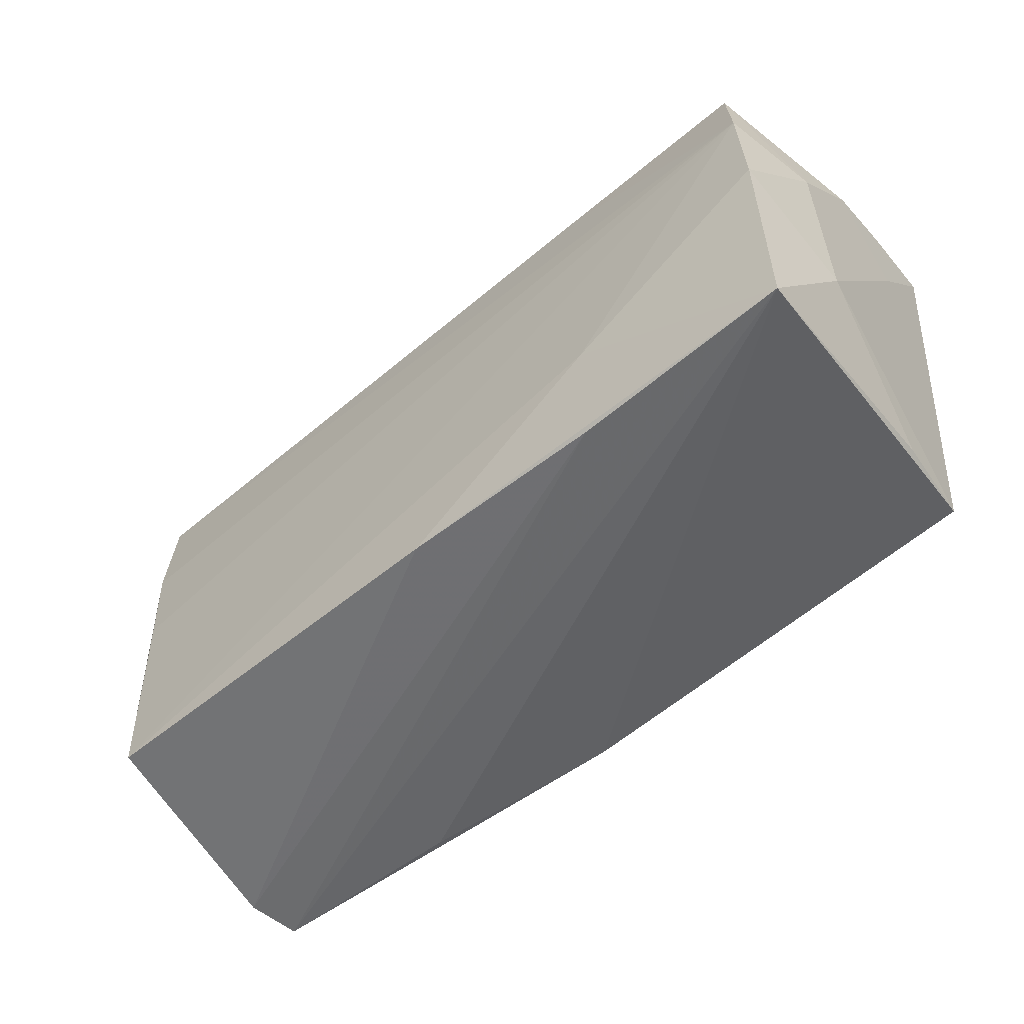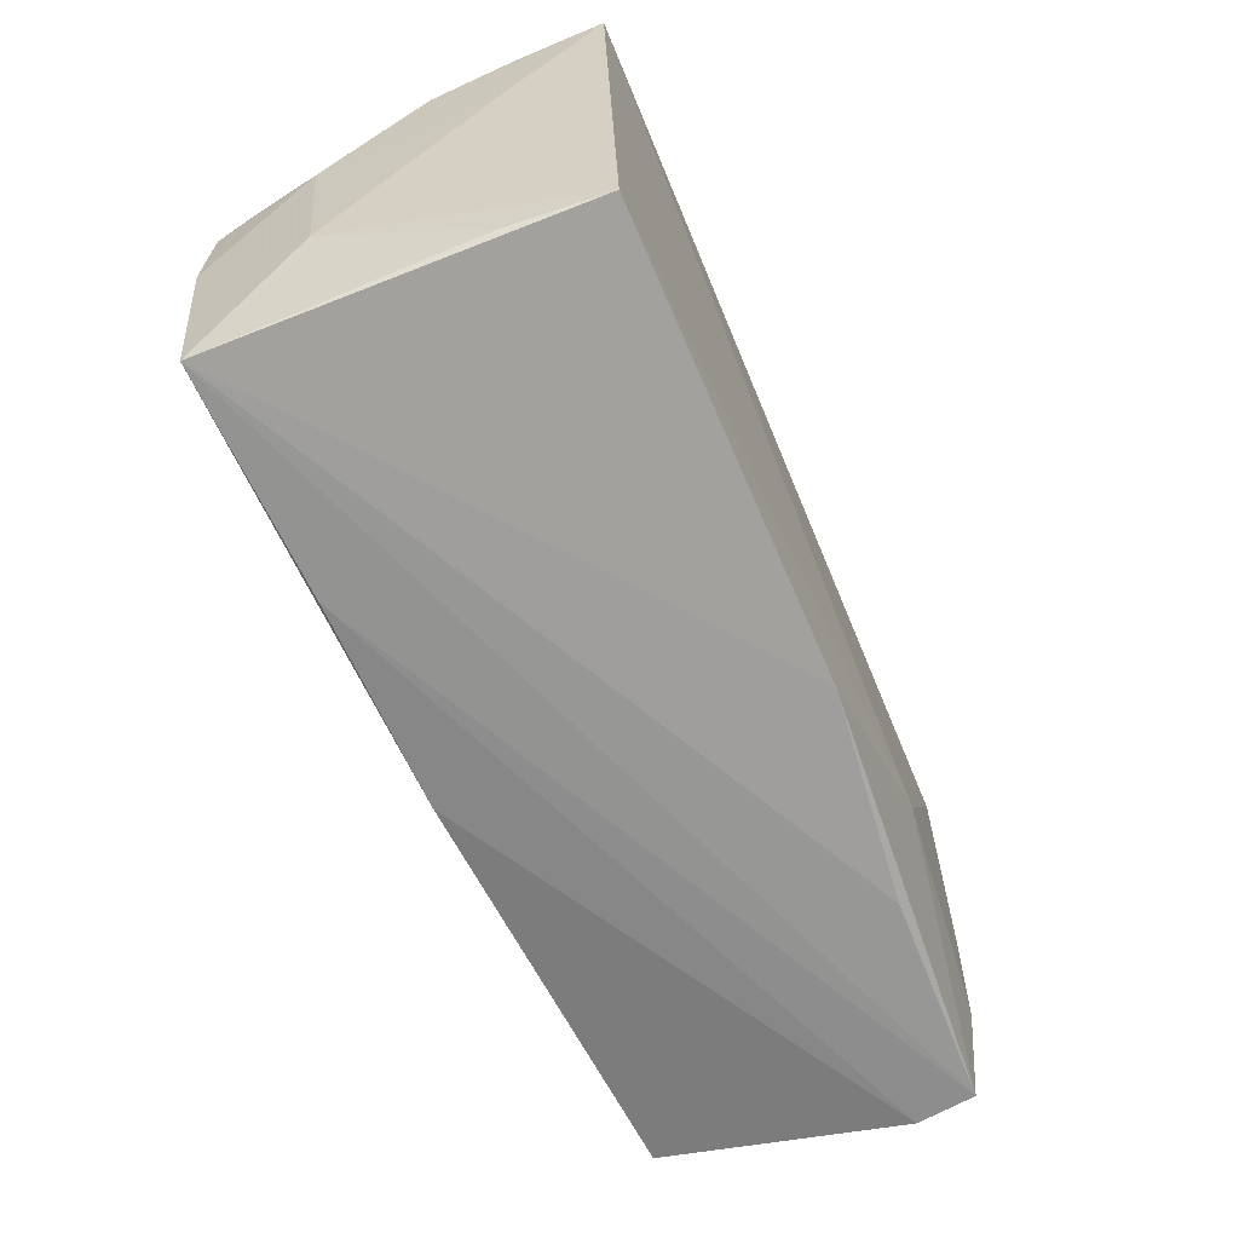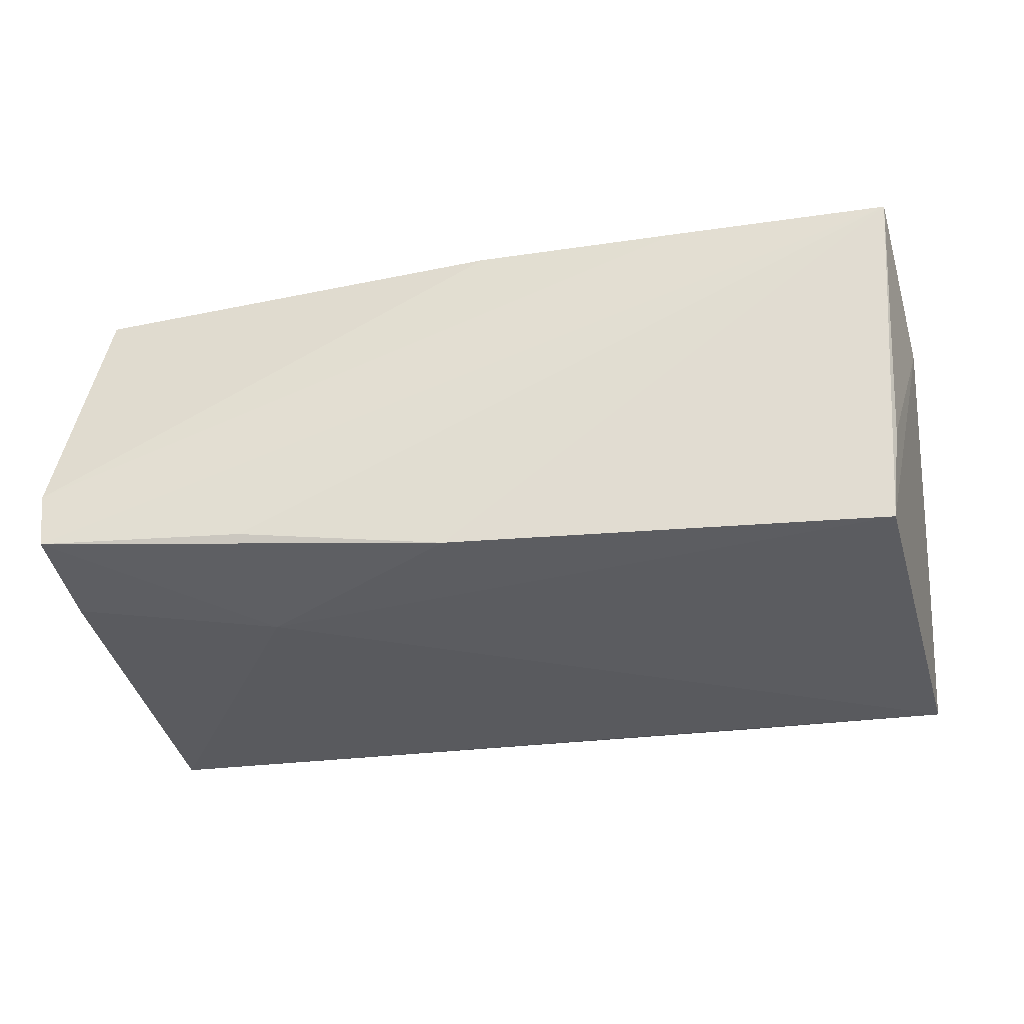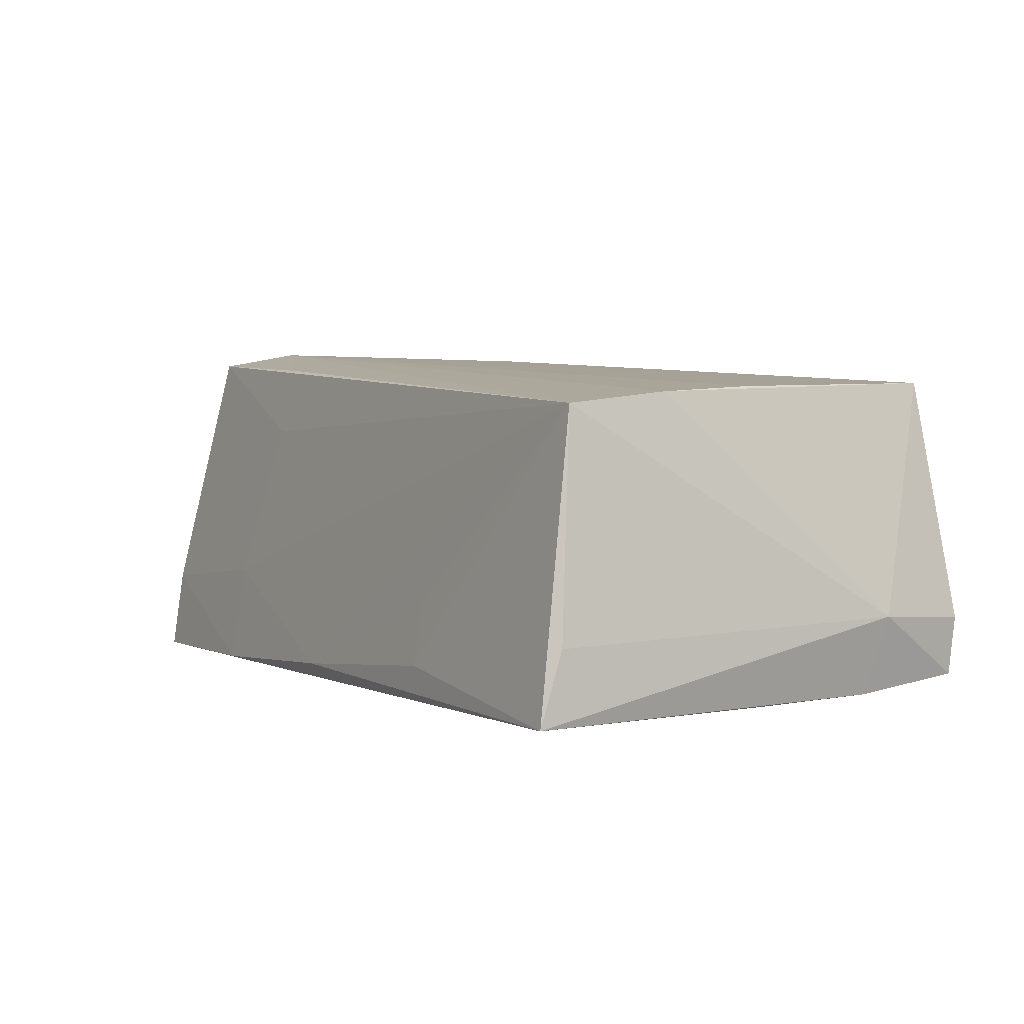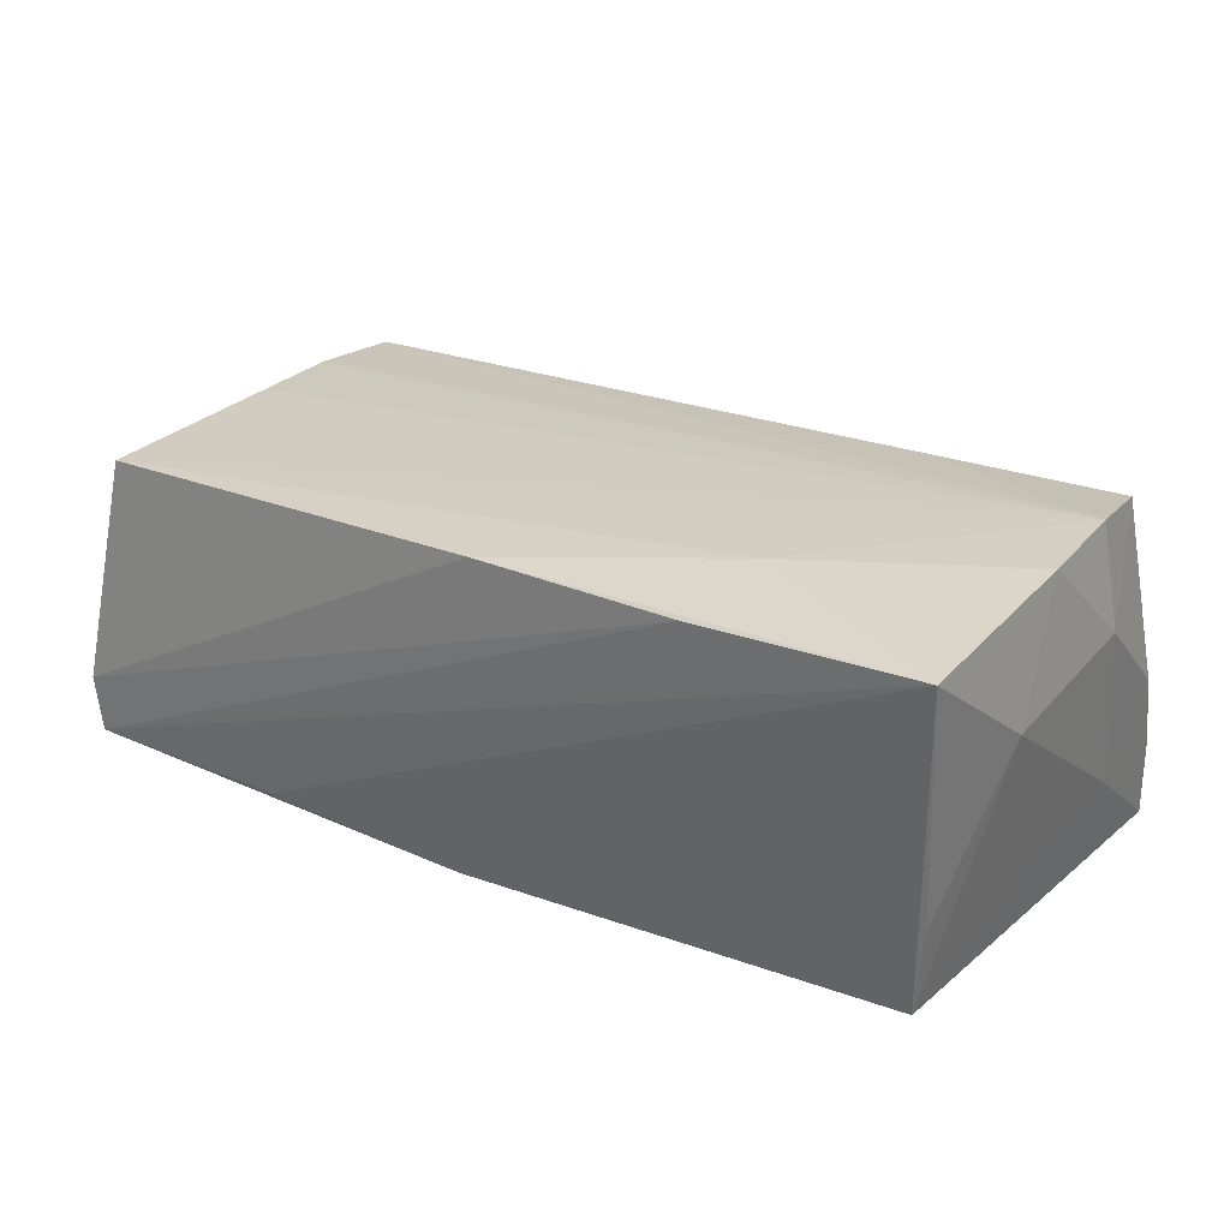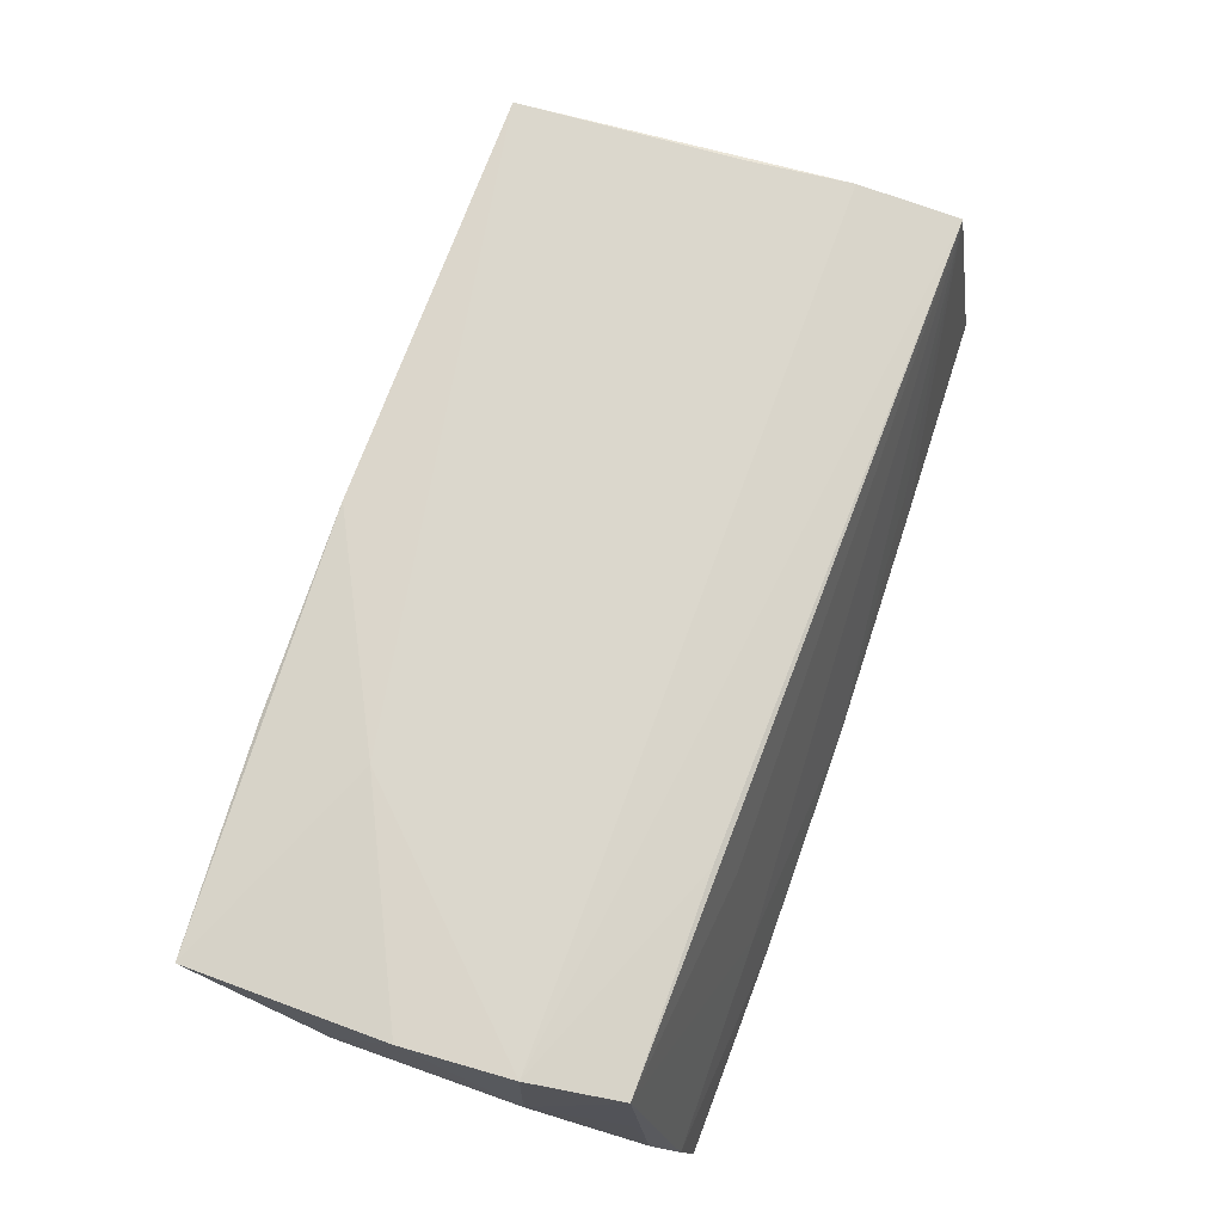
<metadata>
{"format":"obj","ext":"obj","renderer":"f3d","projection":"perspective","resolution":1024,"background":"white","views":[{"elev":-54.4,"azim":40.4,"up":"+Y"},{"elev":-63.1,"azim":113.9,"up":"+Y"},{"elev":-34.8,"azim":11.3,"up":"+Z"},{"elev":3.7,"azim":-121.3,"up":"+Z"},{"elev":26.5,"azim":33.5,"up":"+Z"},{"elev":76.0,"azim":108.3,"up":"+Z"}]}
</metadata>
<code>
v 0.04928 -0.02106 -0.009218
v -0.02807 -0.02645 -0.01687
v 0.00126 -0.0277 0.02011
v -0.0262 0.02856 -0.006589
v -0.05086 0.01257 0.01737
v -0.028 -0.01046 -0.02016
v 0.02405 0.02305 0.01183
v 0.05299 0.02302 -0.0007644
v 0.05241 0.02667 -0.01024
v 0.02782 0.02717 -0.007388
v 0.04789 -0.01987 -0.02016
v 0.05183 0.0207 0.009265
v 0.0501 0.01981 0.02101
v -0.05338 0.02977 -0.01719
v -0.003811 -0.02427 -0.01987
v 0.05354 0.009641 0.01071
v -0.05324 -0.02781 -0.00907
v 0.05212 -0.003747 0.02262
v -0.05266 0.0006438 -0.01735
v 0.0005978 0.02998 -0.01689
v 0.02555 -0.02781 0.01996
v -0.05257 -0.02757 -0.01584
v -0.05326 0.02704 -0.008983
v -0.05263 -0.0143 -0.0172
v 0.05134 -0.02706 0.02053
v -0.05108 0.02481 0.01618
v -0.02638 0.02981 -0.01385
v 0.02674 -0.01533 0.02173
v -0.04785 -0.0259 0.01833
v -0.04946 0.0003844 0.01794
v 0.0519 0.02834 -0.02016
v 0.02708 0.02944 -0.01918
v 0.05245 0.01428 -0.009282
v 0.05158 0.00898 0.02281
v 0.05313 -0.01148 0.008823
v -0.05224 0.01354 -0.01737
v 0.02548 0.02041 0.02015
v -0.05486 -0.01599 -0.008146
f 38 26 23
f 23 14 38
f 26 14 23
f 20 14 27
f 27 14 26
f 38 14 24
f 32 14 20
f 31 14 32
f 19 24 14
f 33 11 31
f 33 35 11
f 16 35 33
f 5 26 38
f 38 29 5
f 38 24 22
f 28 29 3
f 4 26 20
f 20 27 4
f 4 27 26
f 26 37 13
f 16 12 13
f 6 14 31
f 31 11 6
f 24 19 6
f 6 22 24
f 8 12 16
f 16 33 8
f 8 33 31
f 8 13 12
f 11 35 1
f 17 29 38
f 38 22 17
f 3 29 17
f 25 28 3
f 11 1 25
f 25 1 35
f 30 5 29
f 20 26 10
f 10 32 20
f 36 19 14
f 14 6 36
f 36 6 19
f 15 6 11
f 22 6 15
f 11 25 15
f 28 25 18
f 18 35 16
f 18 25 35
f 3 17 21
f 21 25 3
f 21 17 22
f 22 25 21
f 26 13 7
f 7 10 26
f 13 10 7
f 9 10 13
f 9 8 31
f 13 8 9
f 31 32 9
f 32 10 9
f 2 25 22
f 22 15 2
f 2 15 25
f 16 13 34
f 34 18 16
f 34 13 37
f 34 37 26
f 26 5 34
f 5 30 34
f 28 18 34
f 29 28 34
f 34 30 29

</code>
